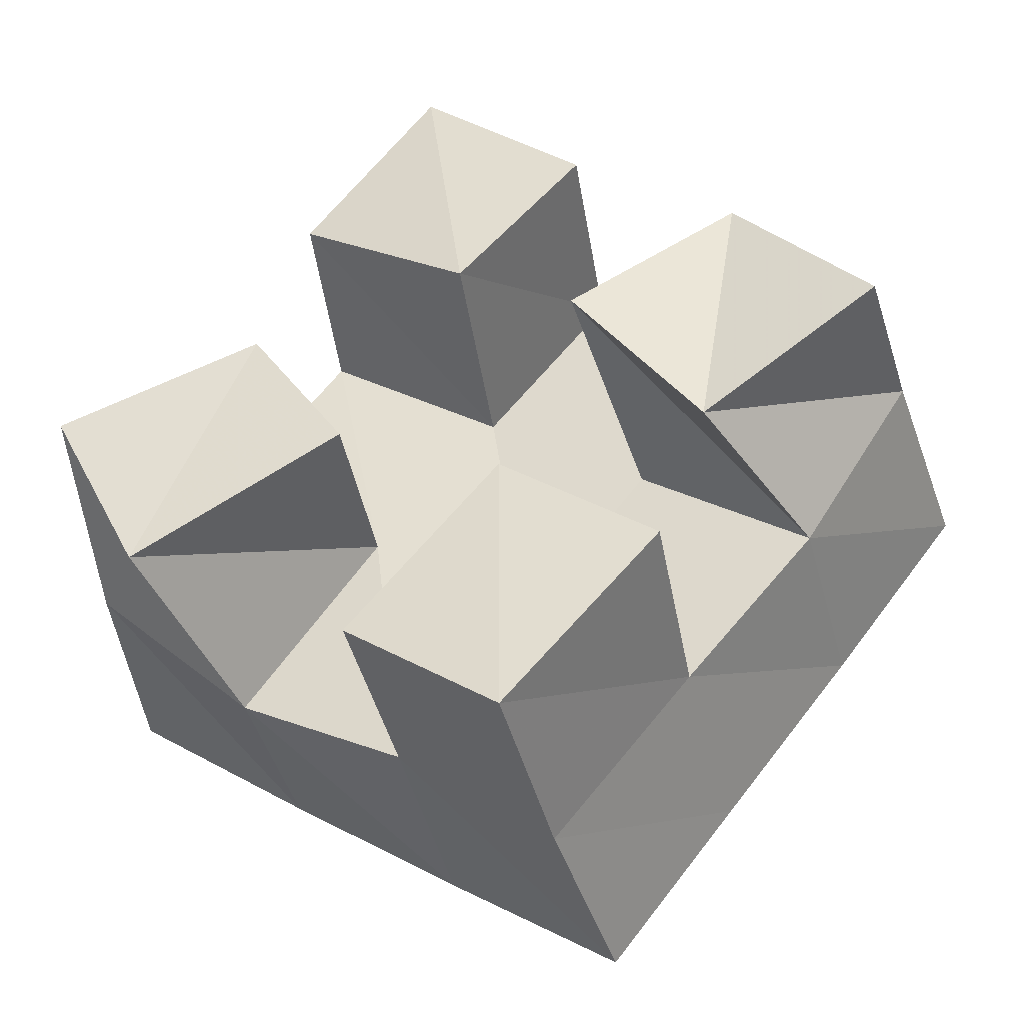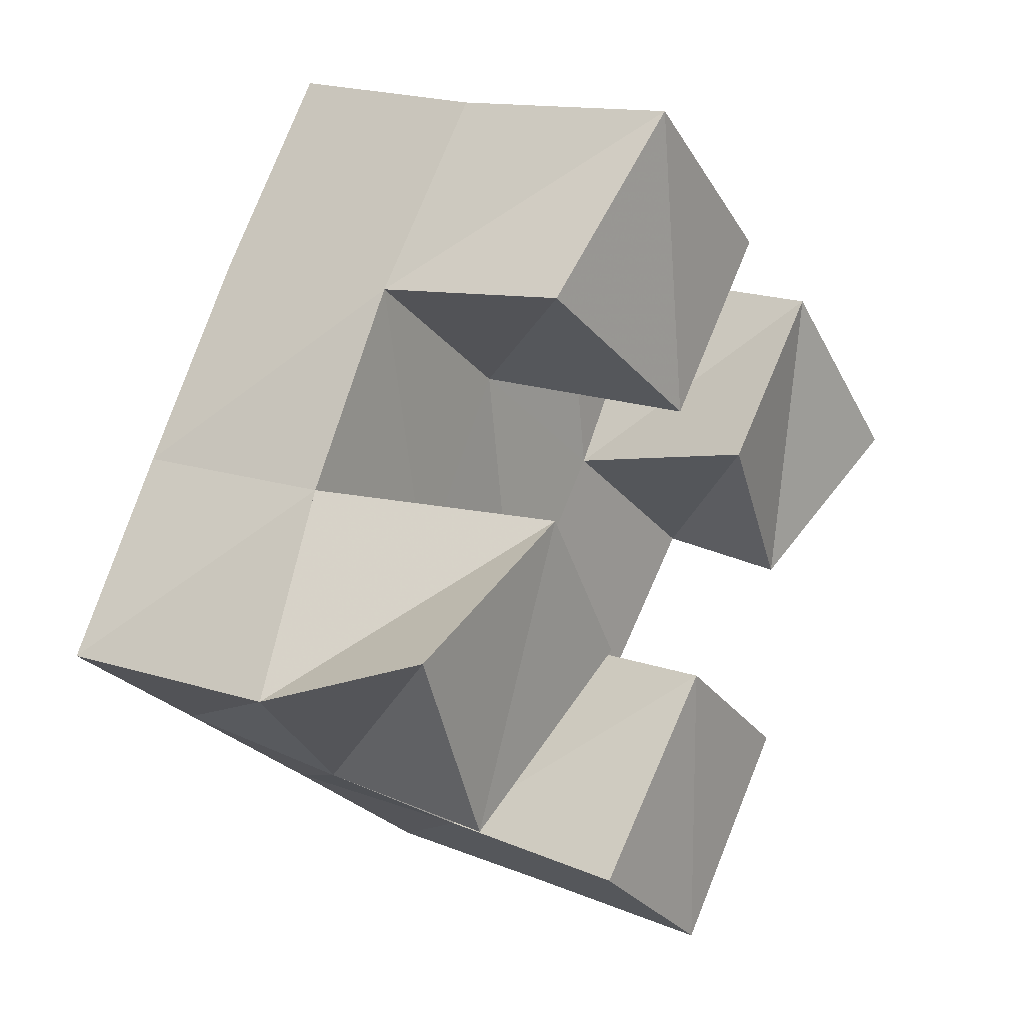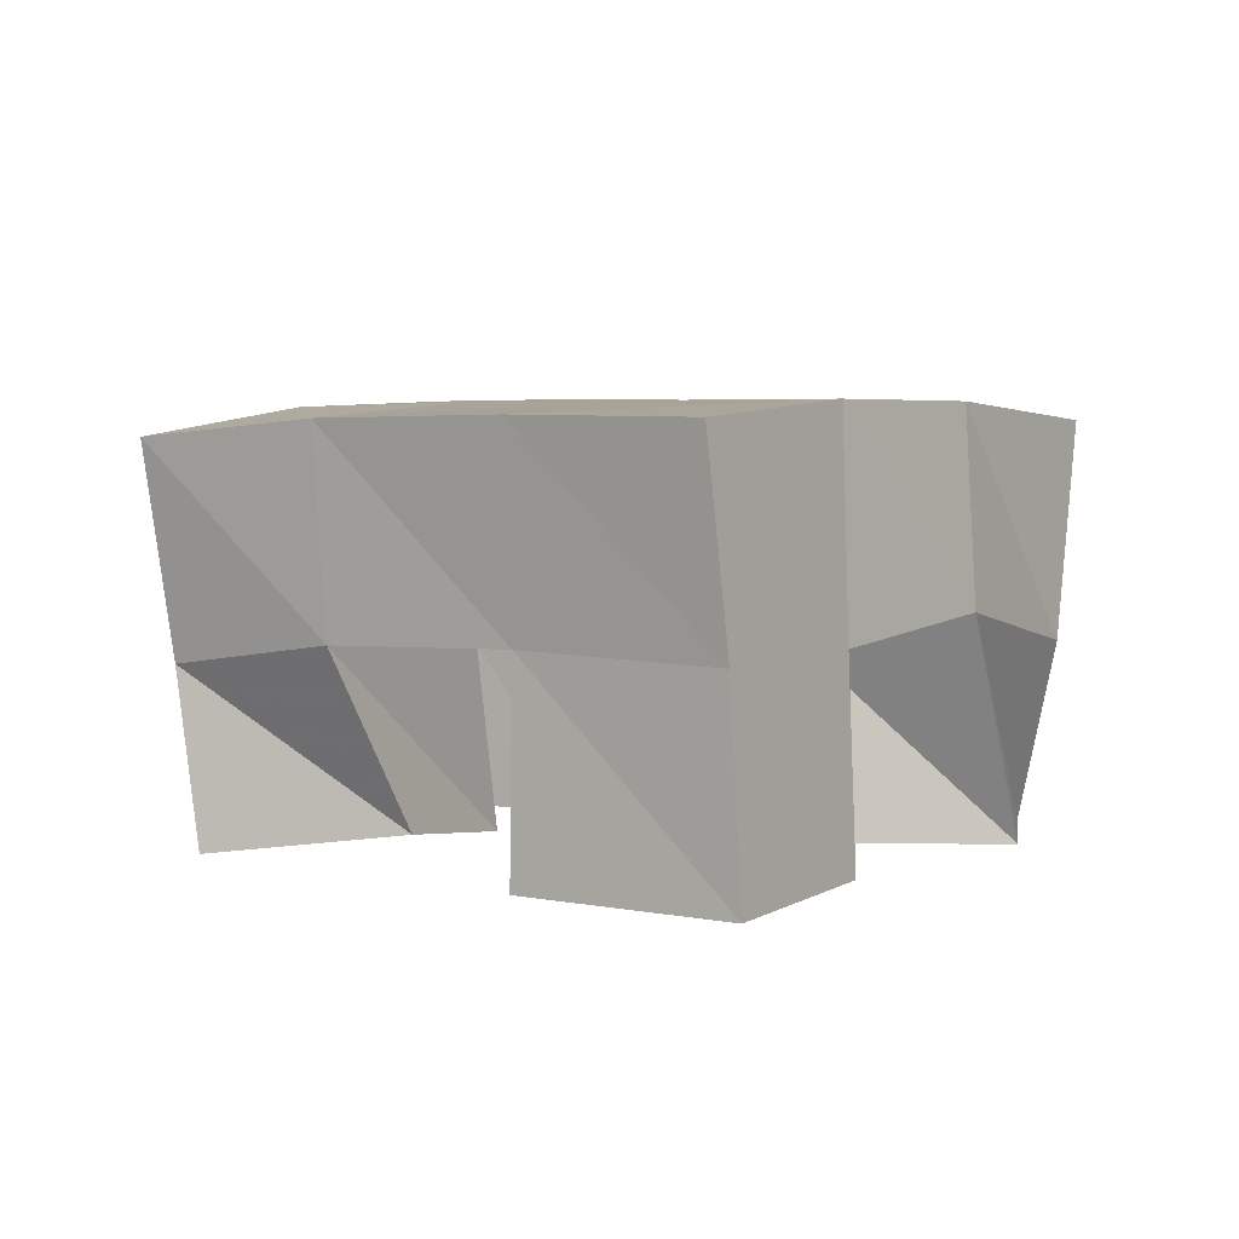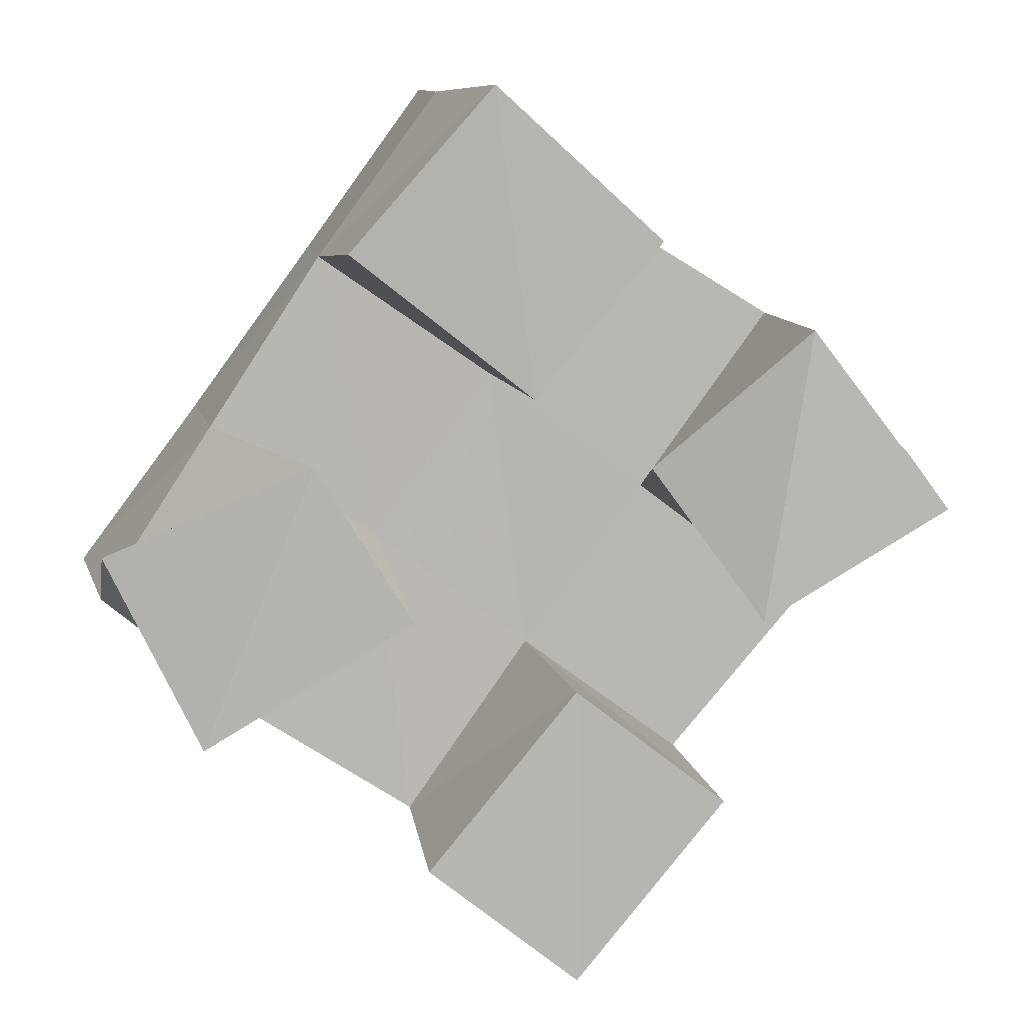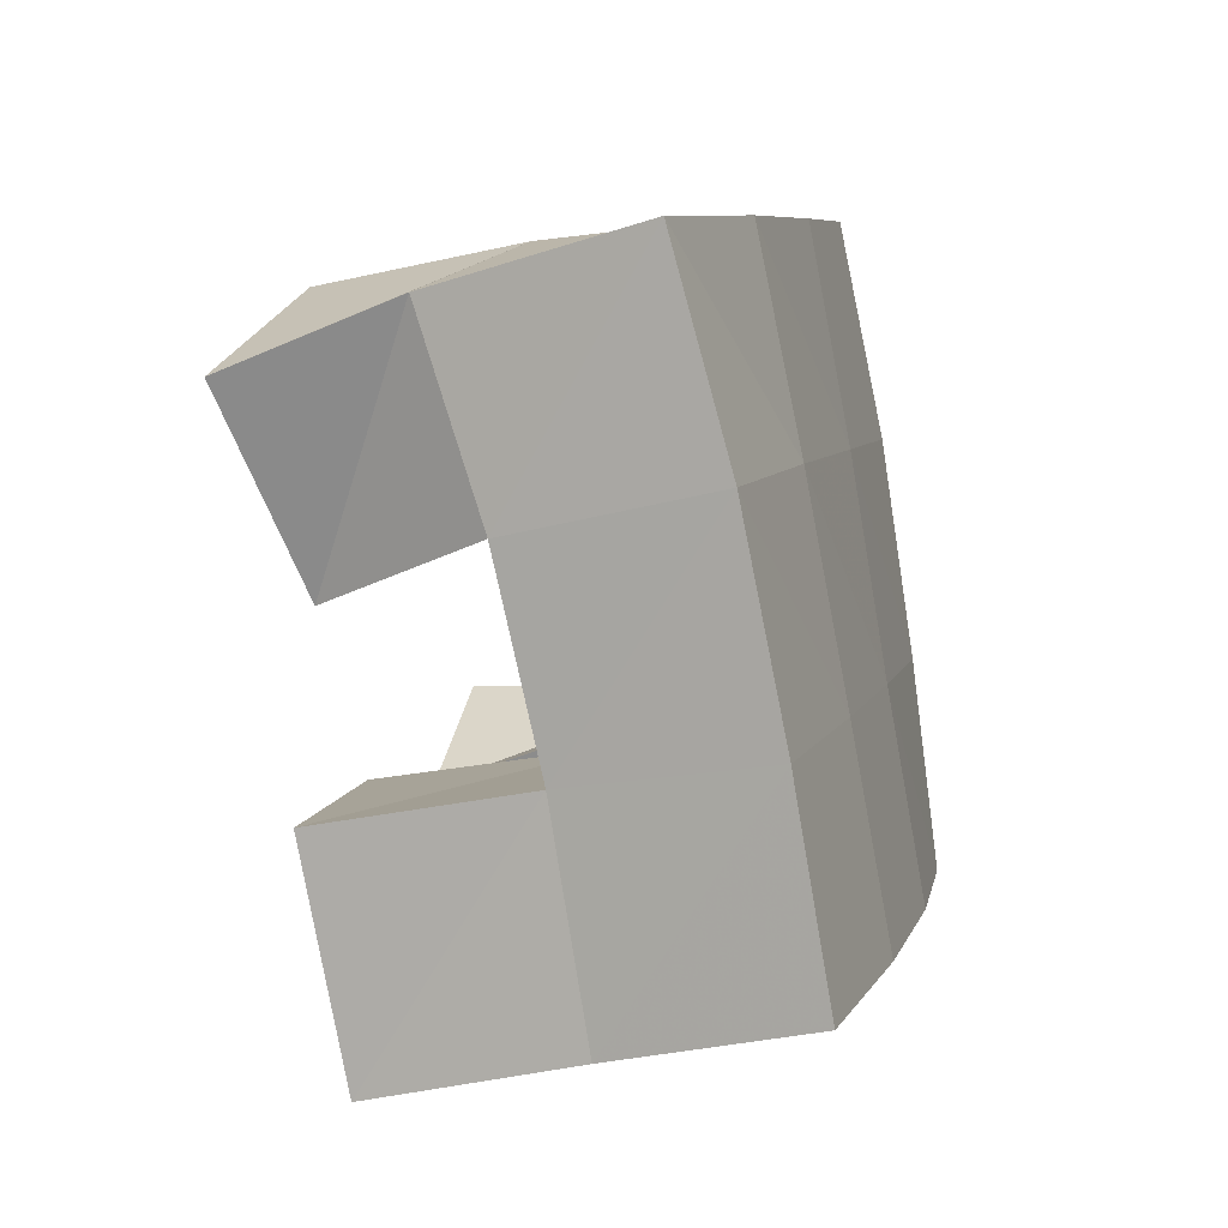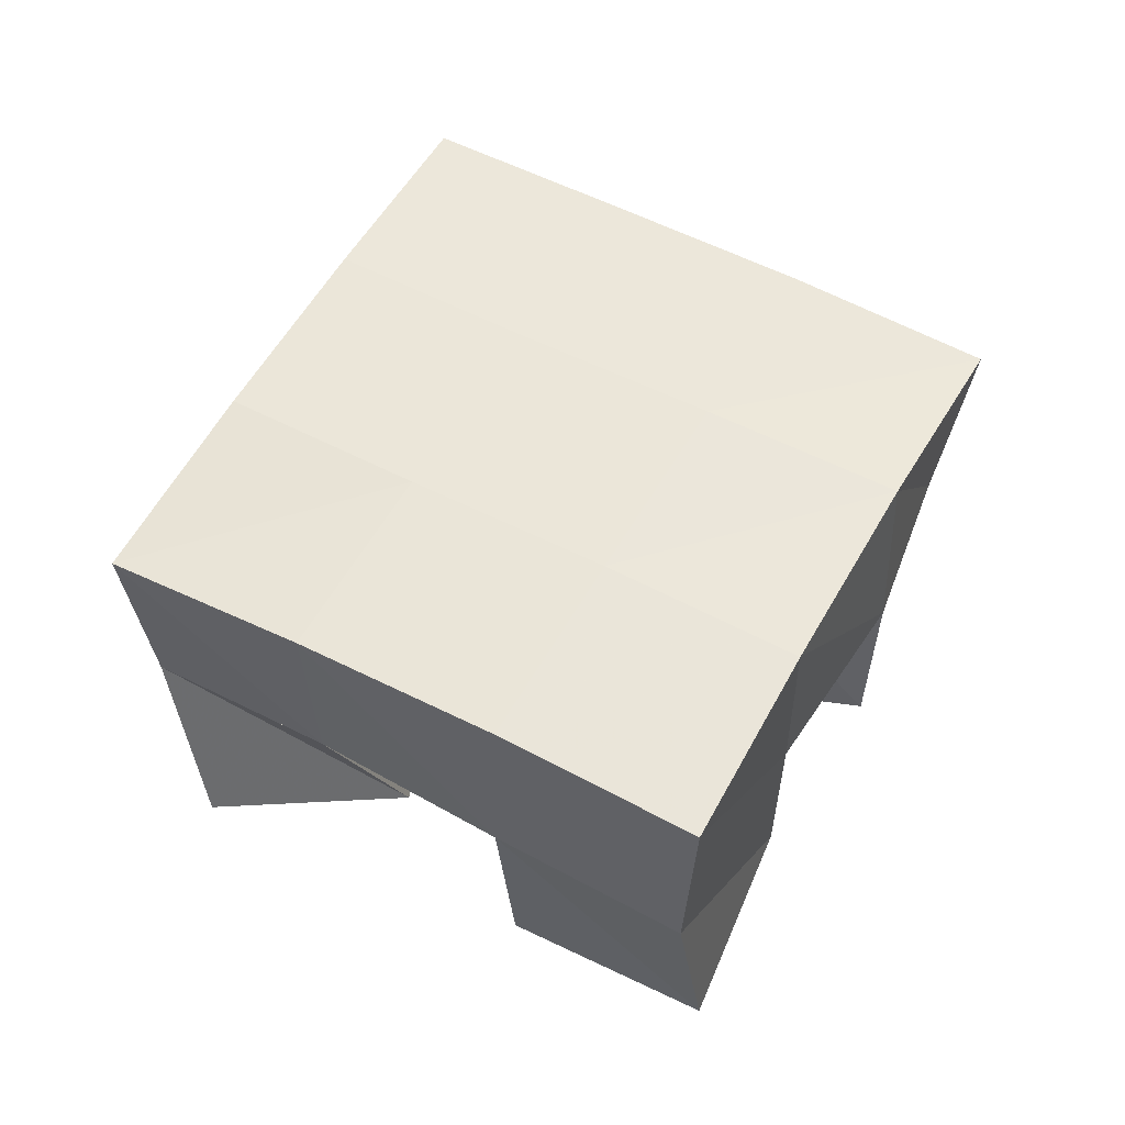
<metadata>
{"format":"obj","ext":"obj","renderer":"f3d","projection":"perspective","resolution":1024,"background":"white","views":[{"elev":-44.3,"azim":11.4,"up":"+Z"},{"elev":16.4,"azim":-54.0,"up":"+Z"},{"elev":4.6,"azim":162.9,"up":"+Y"},{"elev":9.1,"azim":-9.1,"up":"+Z"},{"elev":-30.5,"azim":107.1,"up":"+Z"},{"elev":56.7,"azim":-25.2,"up":"+Y"}]}
</metadata>
<code>
v 0.4847 0.1 0.1675
v 0.4837 0.1451 0.1493
v 0.5067 0.1019 0.1212
v 0.5195 0.1549 0.1175
v 0.5326 0.1001 0.187
v 0.5112 0.1513 0.1904
v 0.5556 0.1 0.15
v 0.5517 0.1521 0.1627
v 0.6114 0.1 0.1851
v 0.6198 0.1519 0.1734
v 0.6406 0.1065 0.1465
v 0.66 0.1492 0.1426
v 0.6517 0.1061 0.2161
v 0.6521 0.1538 0.2167
v 0.6834 0.1 0.1736
v 0.6872 0.1423 0.1814
v 0.5417 0.1063 0.2348
v 0.5386 0.1525 0.232
v 0.5837 0.1 0.2016
v 0.5809 0.154 0.2025
v 0.5747 0.1 0.2729
v 0.5676 0.1506 0.272
v 0.6137 0.1 0.2376
v 0.6114 0.1529 0.2415
v 0.5589 0.102 0.08972
v 0.5599 0.15 0.09201
v 0.5941 0.1 0.06175
v 0.5964 0.1498 0.06299
v 0.5937 0.1 0.1324
v 0.5903 0.1532 0.1336
v 0.6296 0.1 0.1044
v 0.6287 0.1506 0.1054
v 0.4789 0.1971 0.1504
v 0.5206 0.2015 0.1215
v 0.5092 0.1998 0.1905
v 0.5501 0.2015 0.1617
v 0.5397 0.2014 0.2319
v 0.5806 0.2022 0.2027
v 0.5694 0.2001 0.273
v 0.6099 0.2016 0.2431
v 0.5617 0.2019 0.09196
v 0.5913 0.2017 0.1322
v 0.6225 0.2013 0.1728
v 0.6528 0.2002 0.212
v 0.6019 0.1983 0.06177
v 0.6317 0.1987 0.102
v 0.6629 0.1978 0.1429
v 0.6942 0.1935 0.1822
f 1 2 4
f 3 1 4
f 2 6 8
f 4 2 8
f 6 5 7
f 8 6 7
f 5 1 3
f 7 5 3
f 8 7 3
f 4 8 3
f 2 1 5
f 6 2 5
f 9 10 12
f 11 9 12
f 10 14 16
f 12 10 16
f 14 13 15
f 16 14 15
f 13 9 11
f 15 13 11
f 16 15 11
f 12 16 11
f 10 9 13
f 14 10 13
f 17 18 20
f 19 17 20
f 18 22 24
f 20 18 24
f 22 21 23
f 24 22 23
f 21 17 19
f 23 21 19
f 24 23 19
f 20 24 19
f 18 17 21
f 22 18 21
f 25 26 28
f 27 25 28
f 26 30 32
f 28 26 32
f 30 29 31
f 32 30 31
f 29 25 27
f 31 29 27
f 32 31 27
f 28 32 27
f 26 25 29
f 30 26 29
f 2 33 34
f 4 2 34
f 33 35 36
f 34 33 36
f 35 6 8
f 36 35 8
f 6 2 4
f 8 6 4
f 36 8 4
f 34 36 4
f 33 2 6
f 35 33 6
f 6 35 36
f 8 6 36
f 35 37 38
f 36 35 38
f 37 18 20
f 38 37 20
f 18 6 8
f 20 18 8
f 38 20 8
f 36 38 8
f 35 6 18
f 37 35 18
f 18 37 38
f 20 18 38
f 37 39 40
f 38 37 40
f 39 22 24
f 40 39 24
f 22 18 20
f 24 22 20
f 40 24 20
f 38 40 20
f 37 18 22
f 39 37 22
f 4 34 41
f 26 4 41
f 34 36 42
f 41 34 42
f 36 8 30
f 42 36 30
f 8 4 26
f 30 8 26
f 42 30 26
f 41 42 26
f 34 4 8
f 36 34 8
f 8 36 42
f 30 8 42
f 36 38 43
f 42 36 43
f 38 20 10
f 43 38 10
f 20 8 30
f 10 20 30
f 43 10 30
f 42 43 30
f 36 8 20
f 38 36 20
f 20 38 43
f 10 20 43
f 38 40 44
f 43 38 44
f 40 24 14
f 44 40 14
f 24 20 10
f 14 24 10
f 44 14 10
f 43 44 10
f 38 20 24
f 40 38 24
f 26 41 45
f 28 26 45
f 41 42 46
f 45 41 46
f 42 30 32
f 46 42 32
f 30 26 28
f 32 30 28
f 46 32 28
f 45 46 28
f 41 26 30
f 42 41 30
f 30 42 46
f 32 30 46
f 42 43 47
f 46 42 47
f 43 10 12
f 47 43 12
f 10 30 32
f 12 10 32
f 47 12 32
f 46 47 32
f 42 30 10
f 43 42 10
f 10 43 47
f 12 10 47
f 43 44 48
f 47 43 48
f 44 14 16
f 48 44 16
f 14 10 12
f 16 14 12
f 48 16 12
f 47 48 12
f 43 10 14
f 44 43 14

</code>
